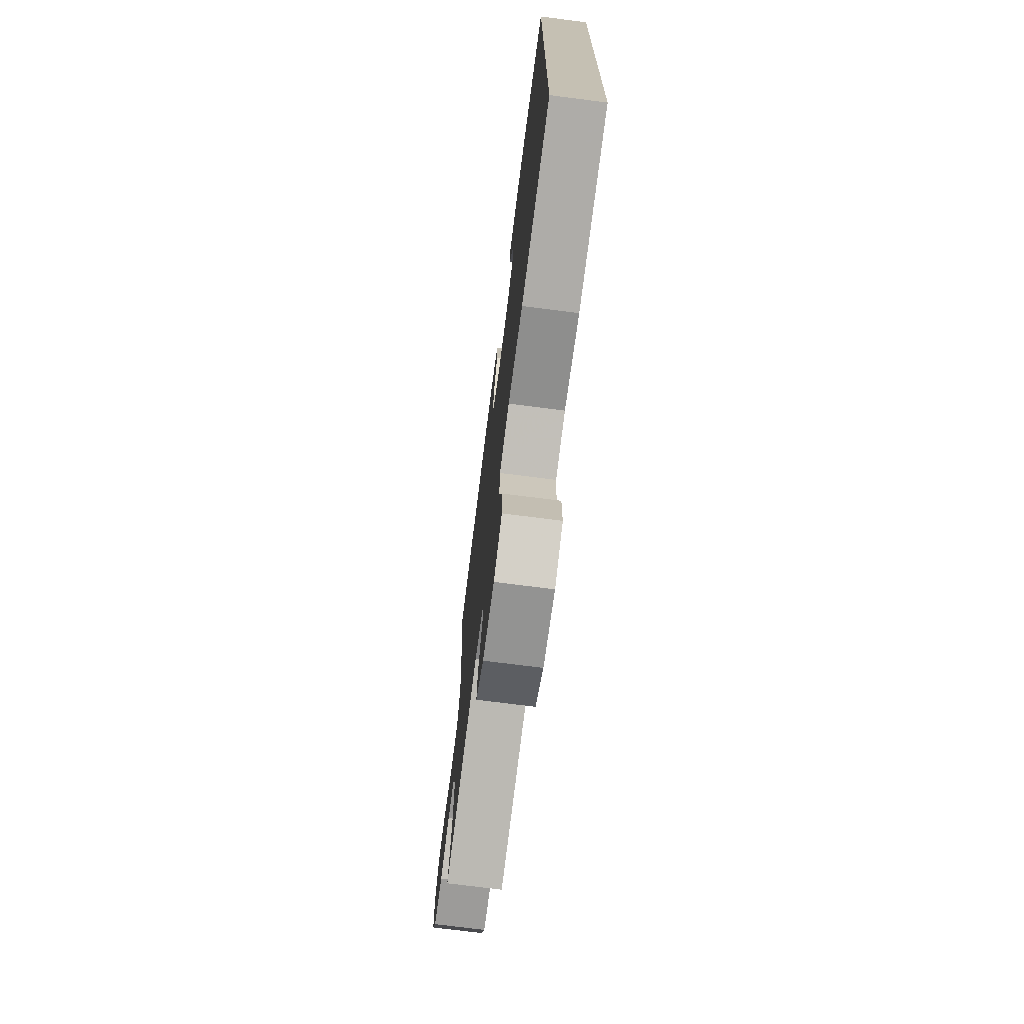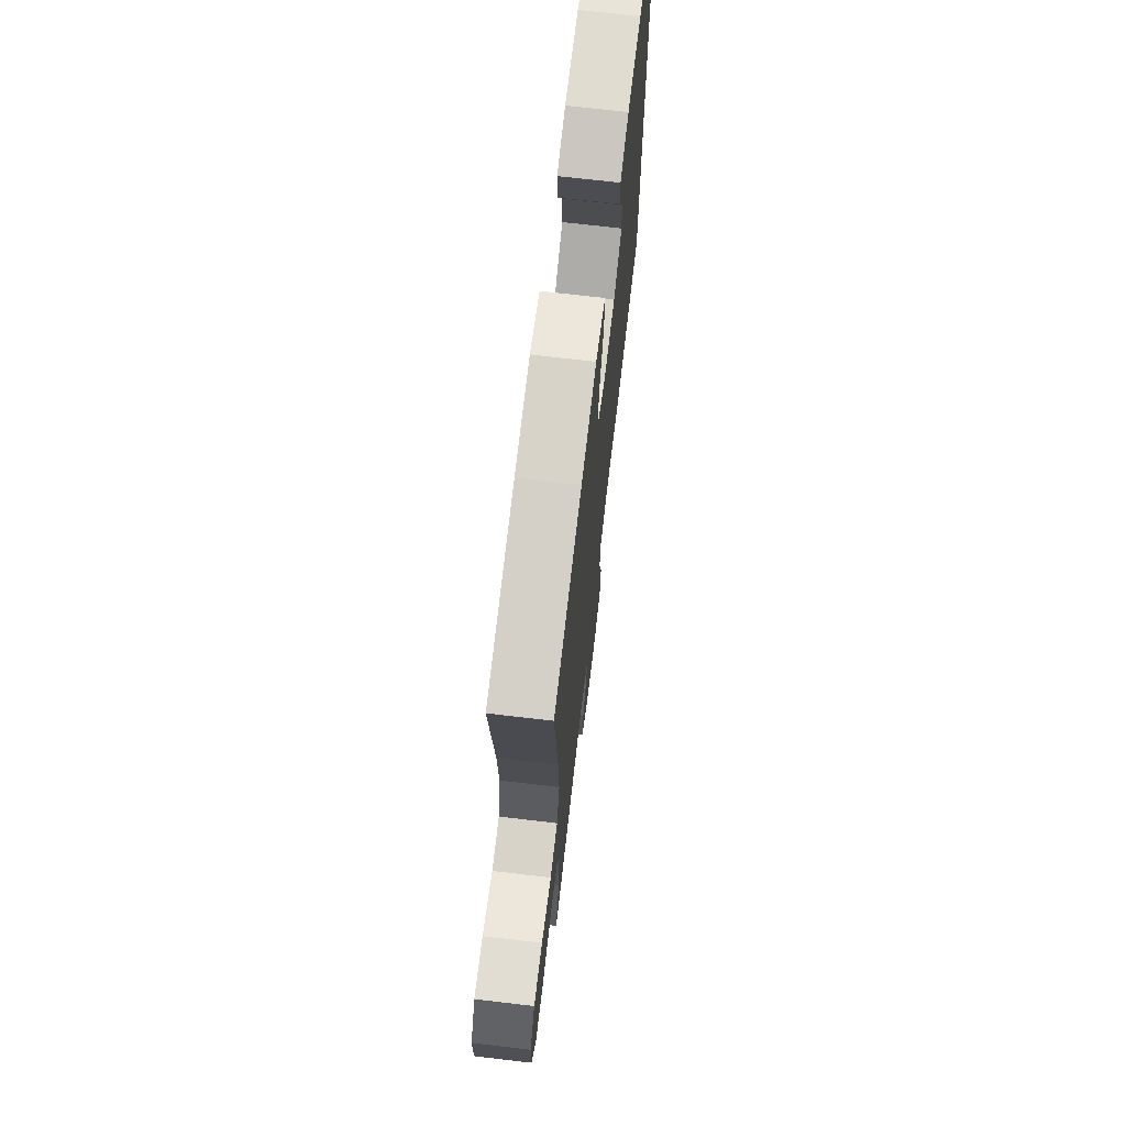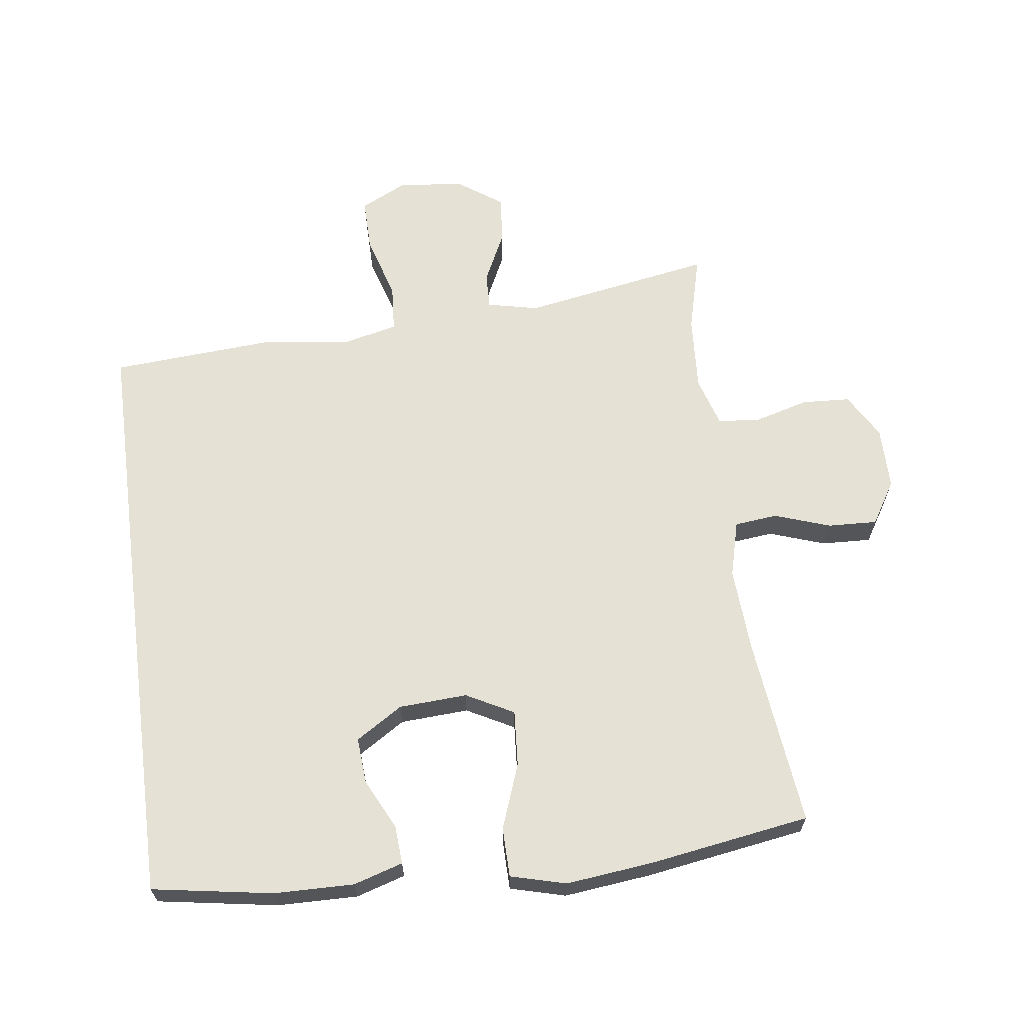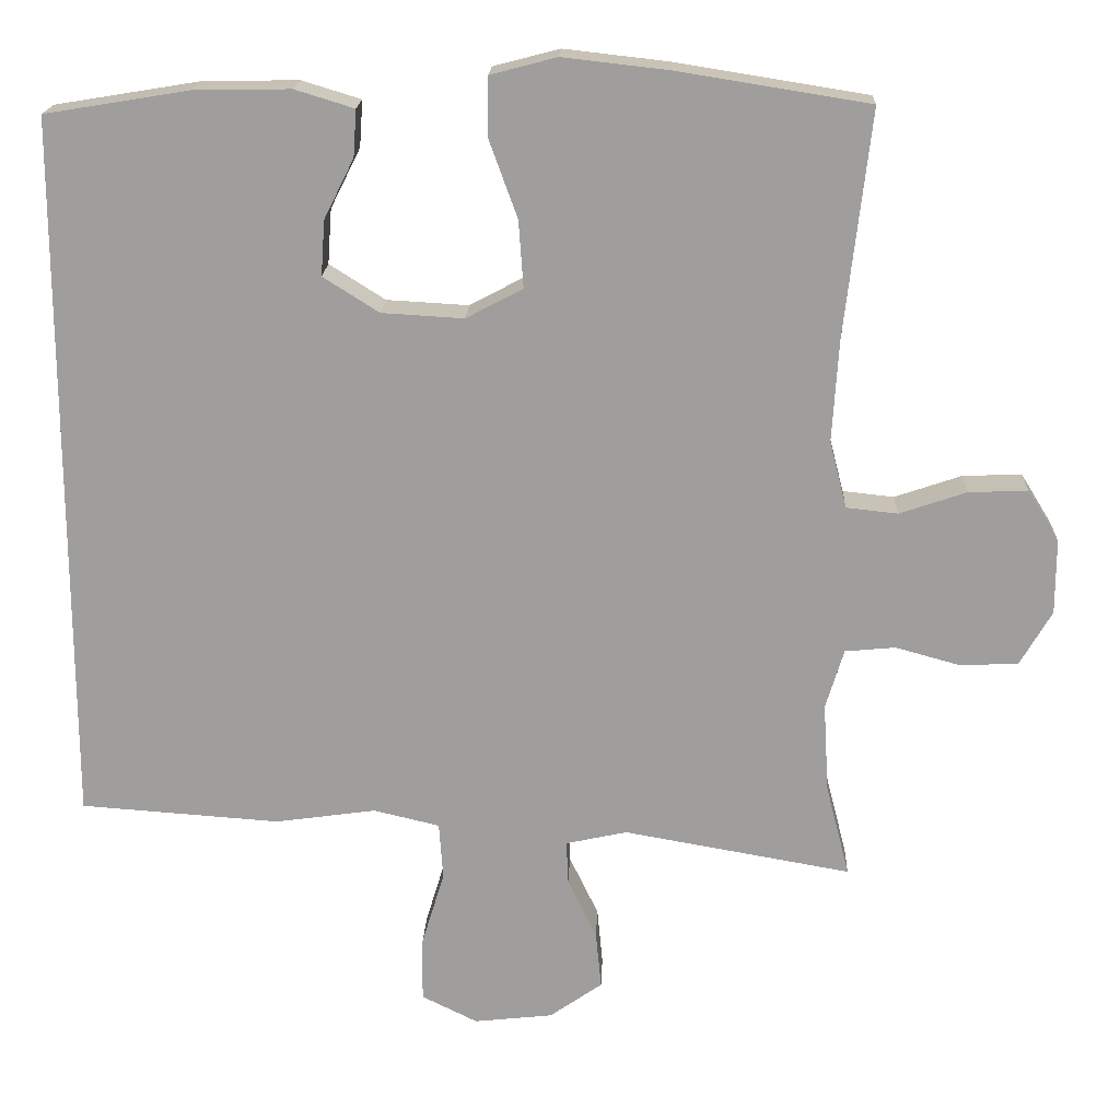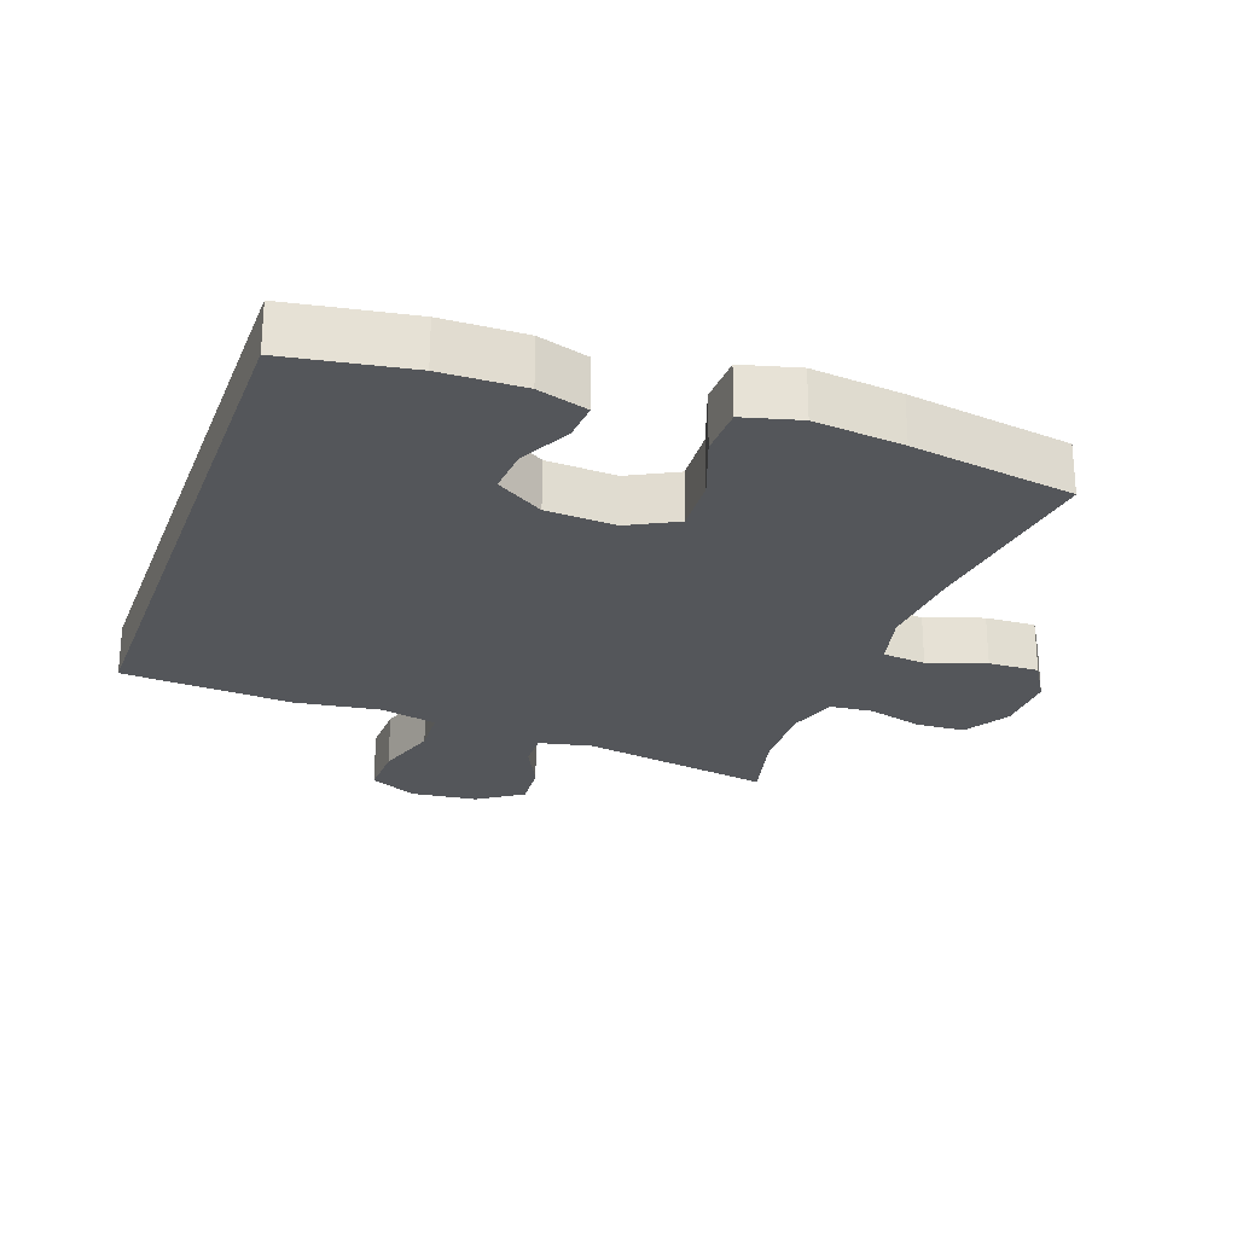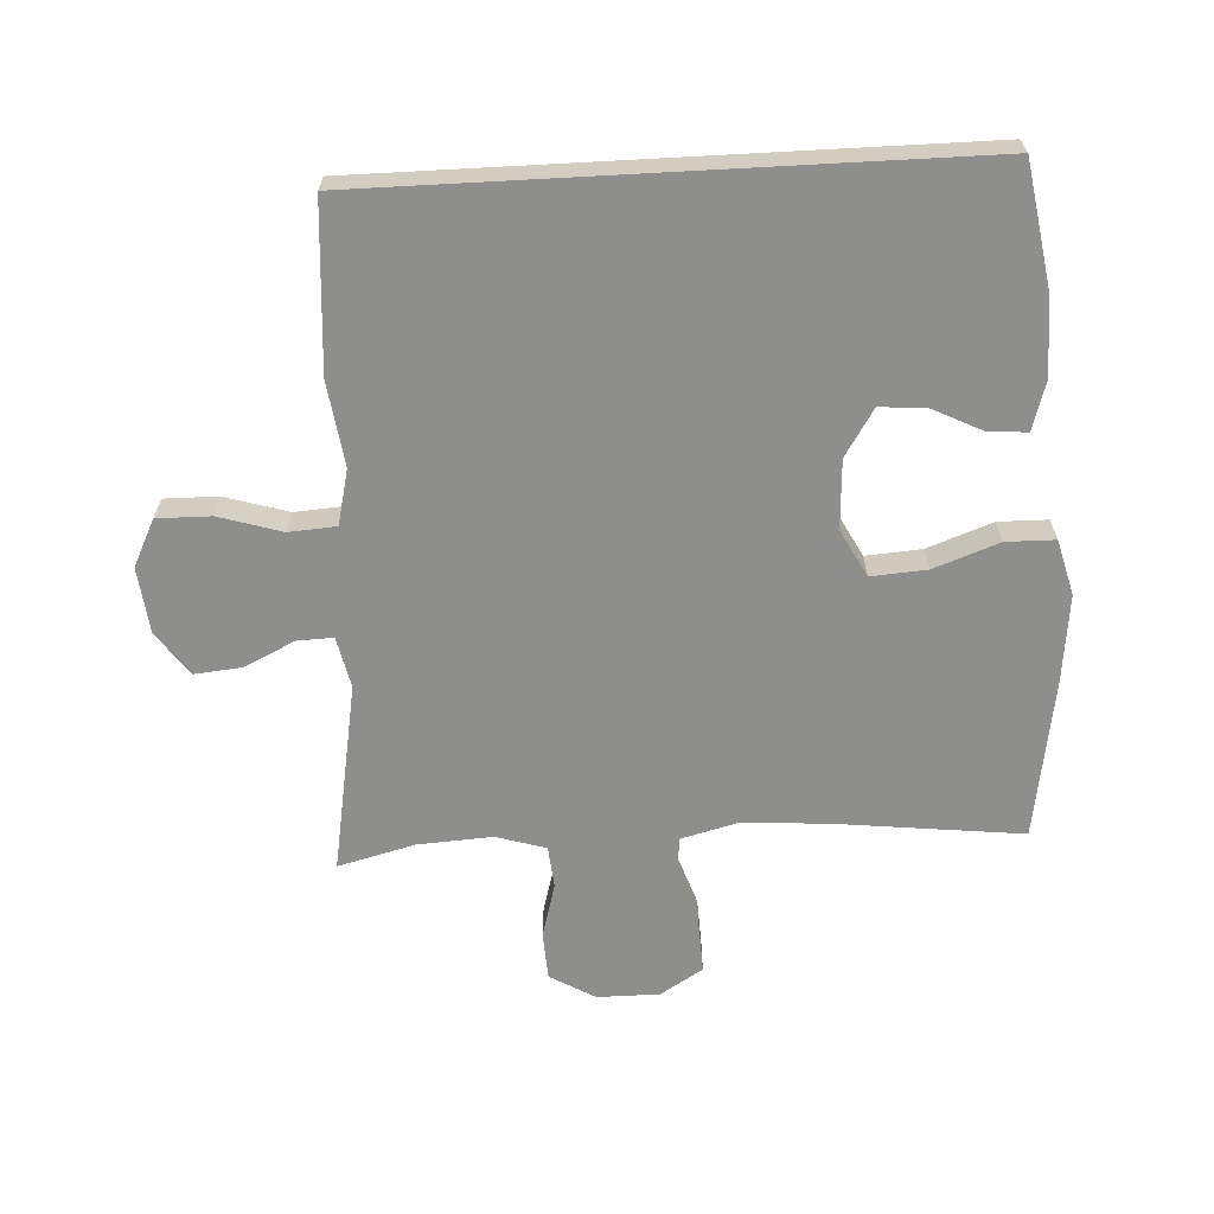
<metadata>
{"format":"obj","ext":"obj","renderer":"f3d","projection":"perspective","resolution":1024,"background":"white","views":[{"elev":-72.9,"azim":-97.3,"up":"+Z"},{"elev":70.5,"azim":96.7,"up":"+Z"},{"elev":64.7,"azim":-7.4,"up":"+Y"},{"elev":18.7,"azim":2.3,"up":"+Z"},{"elev":-25.4,"azim":-19.9,"up":"+Y"},{"elev":-64.9,"azim":-86.9,"up":"+Y"}]}
</metadata>
<code>
v -0.5 0.07 -0.424
v -0.5 0.07 0.482
v -0.317 0.07 0.512
v -0.195 0.07 0.514
v -0.12 0.07 0.491
v -0.124 0.07 0.432
v -0.162 0.07 0.356
v -0.167 0.07 0.286
v -0.096 0.07 0.241
v 0.008 0.07 0.235
v 0.08 0.07 0.273
v 0.074 0.07 0.358
v 0.038 0.07 0.457
v 0.039 0.07 0.532
v 0.123 0.07 0.554
v 0.256 0.07 0.539
v 0.5 0.07 0.5
v 0.467 0.07 0.212
v 0.459 0.07 0.083
v 0.481 0.07 -0.002
v 0.546 0.07 -0.009
v 0.631 0.07 0.02
v 0.706 0.07 0.023
v 0.746 0.07 -0.042
v 0.746 0.07 -0.137
v 0.706 0.07 -0.206
v 0.633 0.07 -0.21
v 0.55 0.07 -0.187
v 0.486 0.07 -0.193
v 0.463 0.07 -0.269
v 0.47 0.07 -0.383
v 0.5 0.07 -0.5
v 0.211 0.07 -0.449
v 0.133 0.07 -0.466
v 0.135 0.07 -0.521
v 0.172 0.07 -0.598
v 0.179 0.07 -0.671
v 0.112 0.07 -0.718
v 0.012 0.07 -0.729
v -0.059 0.07 -0.694
v -0.058 0.07 -0.612
v -0.029 0.07 -0.516
v -0.034 0.07 -0.444
v -0.118 0.07 -0.424
v -0.246 0.07 -0.442
v -0.5 0 -0.424
v -0.5 0 0.482
v -0.317 0 0.512
v -0.195 0 0.514
v -0.12 0 0.491
v -0.124 0 0.432
v -0.162 0 0.356
v -0.167 0 0.286
v -0.096 0 0.241
v 0.008 0 0.235
v 0.08 0 0.273
v 0.074 0 0.358
v 0.038 0 0.457
v 0.039 0 0.532
v 0.123 0 0.554
v 0.256 0 0.539
v 0.5 0 0.5
v 0.467 0 0.212
v 0.459 0 0.083
v 0.481 0 -0.002
v 0.546 0 -0.009
v 0.631 0 0.02
v 0.706 0 0.023
v 0.746 0 -0.042
v 0.746 0 -0.137
v 0.706 0 -0.206
v 0.633 0 -0.21
v 0.55 0 -0.187
v 0.486 0 -0.193
v 0.463 0 -0.269
v 0.47 0 -0.383
v 0.5 0 -0.5
v 0.211 0 -0.449
v 0.133 0 -0.466
v 0.135 0 -0.521
v 0.172 0 -0.598
v 0.179 0 -0.671
v 0.112 0 -0.718
v 0.012 0 -0.729
v -0.059 0 -0.694
v -0.058 0 -0.612
v -0.029 0 -0.516
v -0.034 0 -0.444
v -0.118 0 -0.424
v -0.246 0 -0.442
f 44 45 1 2
f 43 44 2 3
f 39 40 41 42
f 39 42 43
f 38 39 43
f 35 36 37 38
f 34 35 38 43
f 33 34 43 3
f 31 32 33
f 30 31 33
f 29 30 33
f 25 26 27 28
f 25 28 29
f 24 25 29
f 21 22 23 24
f 20 21 24 29
f 19 20 29 33
f 15 16 17 18
f 12 13 14 15
f 11 12 15 18
f 10 11 18 19
f 4 5 6 7
f 4 7 8
f 3 4 8
f 33 3 8
f 9 10 19 33
f 8 9 33
f 47 46 90 89
f 48 47 89 88
f 87 86 85 84
f 88 87 84
f 88 84 83
f 83 82 81 80
f 88 83 80 79
f 48 88 79 78
f 78 77 76
f 78 76 75
f 78 75 74
f 73 72 71 70
f 74 73 70
f 74 70 69
f 69 68 67 66
f 74 69 66 65
f 78 74 65 64
f 63 62 61 60
f 60 59 58 57
f 63 60 57 56
f 64 63 56 55
f 52 51 50 49
f 53 52 49
f 53 49 48
f 53 48 78
f 78 64 55 54
f 78 54 53
f 1 46 47 2
f 2 47 48 3
f 3 48 49 4
f 4 49 50 5
f 5 50 51 6
f 6 51 52 7
f 7 52 53 8
f 8 53 54 9
f 9 54 55 10
f 10 55 56 11
f 11 56 57 12
f 12 57 58 13
f 13 58 59 14
f 14 59 60 15
f 15 60 61 16
f 16 61 62 17
f 17 62 63 18
f 18 63 64 19
f 19 64 65 20
f 20 65 66 21
f 21 66 67 22
f 22 67 68 23
f 23 68 69 24
f 24 69 70 25
f 25 70 71 26
f 26 71 72 27
f 27 72 73 28
f 28 73 74 29
f 29 74 75 30
f 30 75 76 31
f 31 76 77 32
f 32 77 78 33
f 33 78 79 34
f 34 79 80 35
f 35 80 81 36
f 36 81 82 37
f 37 82 83 38
f 38 83 84 39
f 39 84 85 40
f 40 85 86 41
f 41 86 87 42
f 42 87 88 43
f 43 88 89 44
f 44 89 90 45
f 45 90 46 1

</code>
